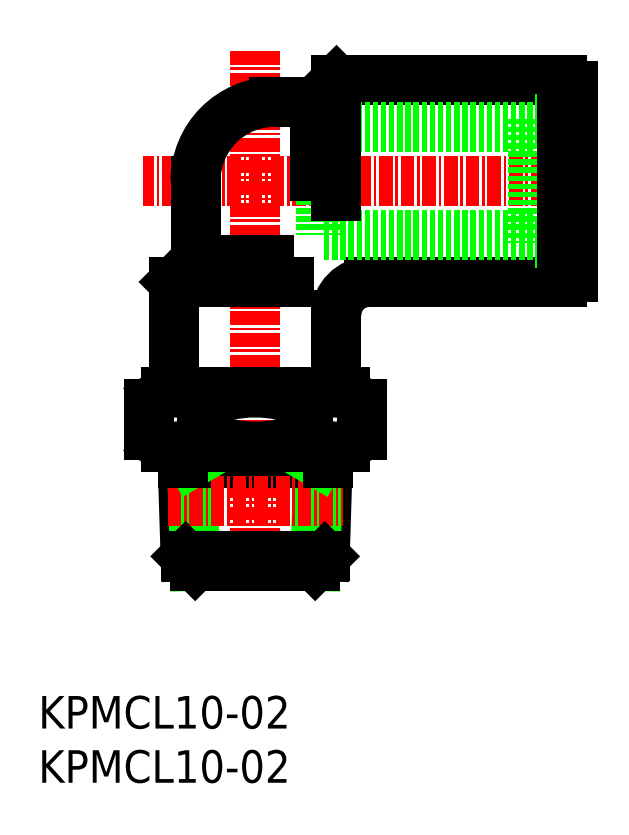
<metadata>
{"format":"dxf","ext":"dxf","renderer":"ezdxf+matplotlib","layout":"modelspace","background":"white","min_lineweight":24,"dpi":150}
</metadata>
<code>
0
SECTION
2
ENTITIES
0
INSERT
8
0
2
*U7
10
0
20
0
30
0
0
INSERT
8
0
2
*U8
10
0
20
0
30
0
0
LINE
8
CENTER
10
20
20
67.47
30
0
11
20
21
18
31
0
0
LINE
8
0
10
13.31
20
29.52
30
0
11
13.58
21
20.88
31
0
0
LINE
8
0
10
14.17
20
29.52
30
0
11
14.47
21
20
31
0
0
LINE
8
0
10
26.69
20
29.52
30
0
11
26.42
21
20.88
31
0
0
LINE
8
0
10
25.83
20
29.52
30
0
11
25.53
21
20
31
0
0
LINE
8
0
10
25.53
20
20
30
0
11
14.47
21
20
31
0
0
LINE
8
0
10
13.31
20
29.52
30
0
11
26.69
21
29.52
31
0
0
LINE
8
CENTER
10
11.92
20
26.01
30
0
11
28.08
21
26.01
31
0
0
LINE
8
0
10
14.17
20
29.52
30
0
11
13.31
21
31
31
0
0
LINE
8
0
10
13.58
20
20.88
30
0
11
14.47
21
20
31
0
0
LINE
8
0
10
26.42
20
20.88
30
0
11
25.53
21
20
31
0
0
LINE
8
0
10
13.58
20
20.88
30
0
11
26.42
21
20.88
31
0
0
LINE
8
0
10
13.31
20
29.52
30
0
11
13.31
21
31
31
0
0
LINE
8
0
10
25.83
20
29.52
30
0
11
26.69
21
31
31
0
0
LINE
8
0
10
26.69
20
29.52
30
0
11
26.69
21
31
31
0
0
LINE
8
0
10
12.5
20
36
30
0
11
12.5
21
46.19
31
0
0
LINE
8
0
10
27.5
20
36
30
0
11
27.5
21
43.19
31
0
0
ARC
8
0
10
12.64
20
32.66
30
0
40
3.341
50
42.73
51
120
0
LINE
8
0
10
28.26
20
31
30
0
11
11.74
21
31
31
0
0
ARC
8
0
10
12.64
20
34.34
30
0
40
3.341
50
240
51
317.3
0
LINE
8
0
10
15.09
20
32.07
30
0
11
15.09
21
34.93
31
0
0
LINE
8
0
10
29.81
20
34.93
30
0
11
29.81
21
32.07
31
0
0
LINE
8
0
10
24.91
20
32.07
30
0
11
24.91
21
34.93
31
0
0
ARC
8
0
10
27.36
20
34.34
30
0
40
3.341
50
222.7
51
300
0
LINE
8
0
10
29.03
20
31.45
30
0
11
28.26
21
31
31
0
0
ARC
8
0
10
27.36
20
34.34
30
0
40
3.341
50
300
51
317.3
0
ARC
8
0
10
20
20
42.75
30
0
40
11.75
50
245.3
51
294.7
0
ARC
8
0
10
27.36
20
32.66
30
0
40
3.341
50
60
51
137.3
0
LINE
8
0
10
28.26
20
36
30
0
11
29.03
21
35.55
31
0
0
ARC
8
0
10
27.36
20
32.66
30
0
40
3.341
50
42.73
51
60
0
ARC
8
0
10
20
20
24.25
30
0
40
11.75
50
65.32
51
114.7
0
LINE
8
0
10
10.19
20
32.07
30
0
11
10.19
21
34.93
31
0
0
LINE
8
0
10
11.74
20
31
30
0
11
10.97
21
31.45
31
0
0
ARC
8
0
10
12.64
20
34.34
30
0
40
3.341
50
222.7
51
240
0
LINE
8
0
10
11.74
20
36
30
0
11
28.26
21
36
31
0
0
LINE
8
0
10
10.97
20
35.55
30
0
11
11.74
21
36
31
0
0
ARC
8
0
10
12.64
20
32.66
30
0
40
3.341
50
120
51
137.3
0
LINE
8
CENTER
10
50.67
20
55.5
30
0
11
9.615
21
55.5
31
0
0
LINE
8
0
10
14.5
20
48.19
30
0
11
14.5
21
55.5
31
0
0
ARC
8
0
10
30.5
20
43.19
30
0
40
3
50
90
51
180
0
LINE
8
0
10
27.5
20
64.81
30
0
11
48.3
21
64.81
31
0
0
LINE
8
0
10
48.3
20
64.31
30
0
11
49.3
21
64.31
31
0
0
LINE
8
0
10
30.5
20
46.19
30
0
11
48.3
21
46.19
31
0
0
LINE
8
0
10
14.5
20
48.19
30
0
11
21.31
21
48.19
31
0
0
LINE
8
0
10
48.3
20
46.69
30
0
11
49.3
21
46.69
31
0
0
LINE
8
0
10
45.6
20
60.5
30
0
11
26.1
21
60.5
31
0
0
LINE
8
0
10
49.3
20
61.25
30
0
11
45.6
21
61.25
31
0
0
LINE
8
0
10
45.6
20
50.5
30
0
11
26.1
21
50.5
31
0
0
LINE
8
0
10
49.3
20
49.75
30
0
11
45.6
21
49.75
31
0
0
LINE
8
0
10
49.3
20
64.31
30
0
11
49.3
21
46.69
31
0
0
LINE
8
0
10
26.1
20
60.5
30
0
11
26.1
21
50.5
31
0
0
LINE
8
0
10
45.6
20
61.25
30
0
11
45.6
21
49.75
31
0
0
LINE
8
0
10
48.3
20
46.19
30
0
11
48.3
21
64.81
31
0
0
LINE
8
0
10
12.5
20
46.19
30
0
11
14.5
21
48.19
31
0
0
LINE
8
0
10
12.5
20
46.19
30
0
11
23.14
21
46.19
31
0
0
LINE
8
0
10
25.5
20
62.81
30
0
11
21.77
21
62.81
31
0
0
LINE
8
0
10
25.5
20
62.81
30
0
11
25.5
21
55.96
31
0
0
LINE
8
0
10
27.5
20
64.81
30
0
11
25.5
21
62.81
31
0
0
LINE
8
0
10
27.5
20
64.81
30
0
11
27.5
21
54.13
31
0
0
ARC
8
0
10
21.81
20
55.5
30
0
40
7.31
50
90
51
180
0
ENDSEC
0
EOF

</code>
